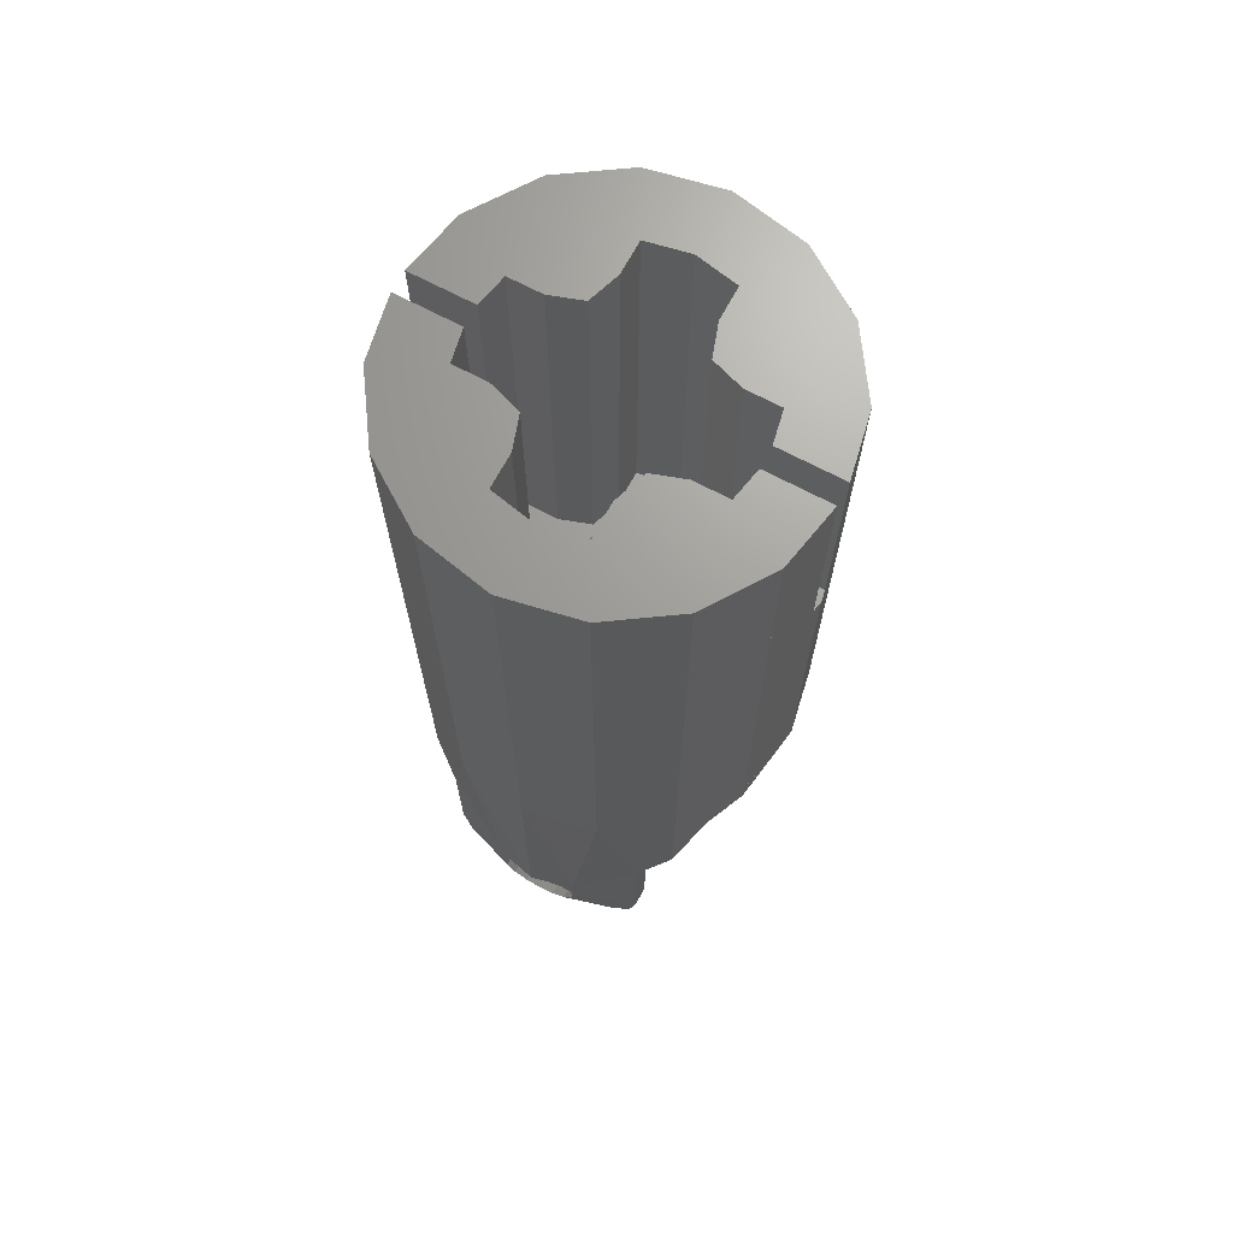
<metadata>
{"format":"stl","ext":"stl","renderer":"f3d","projection":"perspective","resolution":1024,"background":"white","views":[{"elev":68.8,"azim":-61.9,"up":"+Z"}]}
</metadata>
<code>
# stl→obj: 434 verts, 708 faces
v 0.09185 0.2217 0.4
v 0.1 0.1 0.4
v 0.2217 0.09185 0.4
v 0.2217 0.09185 -0.4
v 0.1 0.1 -0.4
v 0.09185 0.2217 -0.4
v 0.2217 0.09184 0.4
v 0.1697 0.1697 0.4
v 0.09184 0.2217 0.4
v 0.09184 0.2217 -0.4
v 0.1697 0.1697 -0.4
v 0.2217 0.09184 -0.4
v 0.2217 -0.09185 0.4
v 0.1 -0.1 0.4
v 0.09185 -0.2217 0.4
v 0.09185 -0.2217 -0.4
v 0.1 -0.1 -0.4
v 0.2217 -0.09185 -0.4
v 0.09184 -0.2217 0.4
v 0.1697 -0.1697 0.4
v 0.2217 -0.09184 0.4
v 0.2217 -0.09184 -0.4
v 0.1697 -0.1697 -0.4
v 0.09184 -0.2217 -0.4
v -0.09185 -0.2217 0.4
v -0.1 -0.1 0.4
v -0.2217 -0.09185 0.4
v -0.2217 -0.09185 -0.4
v -0.1 -0.1 -0.4
v -0.09185 -0.2217 -0.4
v -0.2217 -0.09184 0.4
v -0.1697 -0.1697 0.4
v -0.09184 -0.2217 0.4
v -0.09184 -0.2217 -0.4
v -0.1697 -0.1697 -0.4
v -0.2217 -0.09184 -0.4
v -0.2217 0.09185 0.4
v -0.1 0.1 0.4
v -0.09185 0.2217 0.4
v -0.09185 0.2217 -0.4
v -0.1 0.1 -0.4
v -0.2217 0.09185 -0.4
v -0.09184 0.2217 0.4
v -0.1697 0.1697 0.4
v -0.2217 0.09184 0.4
v -0.2217 0.09184 -0.4
v -0.1697 0.1697 -0.4
v -0.09184 0.2217 -0.4
v 0.2544 -0.2544 -0.88
v 0.2544 -0.2 -0.96
v 0.291 -0.2 -0.96
v -0.2544 -0.2544 -0.88
v -0.291 -0.2 -0.96
v -0.2544 -0.2 -0.96
v 0.2544 0.2544 -0.88
v 0.291 0.2 -0.96
v 0.2544 0.2 -0.96
v -0.2544 0.2544 -0.88
v -0.2544 0.2 -0.96
v -0.291 0.2 -0.96
v 0.1376 -0.3328 -0.64
v 0.1376 -0.3328 -0.6832
v 0.196 -0.2936 -0.7416
v 0.2544 -0.2544 -0.64
v -0.196 -0.2936 -0.7416
v -0.2544 -0.2544 -0.64
v -0.1376 -0.3328 -0.64
v -0.196 0.2936 -0.7416
v -0.2544 0.2544 -0.64
v 0.196 0.2936 -0.7416
v 0.2544 0.2544 -0.64
v -0.1376 0.3328 -0.64
v 0.1376 0.3328 -0.64
v 0 -0.36 -0.64
v -0.1376 -0.3328 -0.6832
v 0 0.36 -0.64
v -0.1376 0.3328 -0.6832
v 0.1376 0.3328 -0.6832
v 0 -0.12 -0.64
v 0.12 -0.12 -0.6776
v -0.12 -0.12 -0.6776
v 0 0.12 -0.64
v -0.12 0.12 -0.6776
v 0.12 0.12 -0.6776
v 0.3328 -0.1376 -0.64
v 0.3356 -0.08 -1.12
v 0.36 0 -1.12
v 0.36 0 -0.64
v 0.3328 0.1376 -0.64
v -0.3328 -0.1376 -0.64
v 0.3356 0.08 -1.12
v -0.3356 -0.08 -1.12
v -0.36 0 -0.64
v -0.36 0 -1.12
v -0.3328 0.1376 -0.64
v -0.3356 0.08 -1.12
v 0.12 0 -0.6776
v 0.1109 0.04592 -0.6747
v 0.08485 0.08485 -0.6666
v 0.04592 0.1109 -0.6544
v -0 0.12 -0.64
v 0.04592 -0.1109 -0.6544
v 0.08485 -0.08485 -0.6666
v 0.1109 -0.04592 -0.6747
v -0.12 -0 -0.6776
v -0.1109 -0.04592 -0.6747
v -0.08485 -0.08485 -0.6666
v -0.04592 -0.1109 -0.6544
v -0.04592 0.1109 -0.6544
v -0.08485 0.08485 -0.6666
v -0.1109 0.04592 -0.6747
v 0.2544 -0.08 -1.12
v 0.2544 0 -1.12
v 0.2544 -0.03061 -1.126
v 0.2544 -0.05657 -1.143
v 0.2544 -0.07391 -1.169
v 0.2544 -0.08 -1.2
v 0.2544 0.08 -1.12
v 0.2544 0.08 -1.2
v 0.2544 0.07391 -1.169
v 0.2544 0.05657 -1.143
v 0.2544 0.03061 -1.126
v -0.2544 0 -1.12
v -0.2544 0.03061 -1.126
v -0.2544 0.08 -1.12
v -0.2544 0.05657 -1.143
v -0.2544 0.07391 -1.169
v -0.2544 0.08 -1.2
v -0.2544 -0.08 -1.2
v -0.2544 -0.07391 -1.169
v -0.2544 -0.08 -1.12
v -0.2544 -0.05657 -1.143
v -0.2544 -0.03061 -1.126
v 0.3356 -0.08 -1.2
v 0.3375 -0.07391 -1.169
v 0.3427 -0.05657 -1.143
v 0.3507 -0.03061 -1.126
v -0.3507 -0.03061 -1.126
v -0.3427 -0.05657 -1.143
v -0.3375 -0.07391 -1.169
v -0.3356 -0.08 -1.2
v 0.36 -0 -1.12
v 0.3507 0.03061 -1.126
v 0.3427 0.05657 -1.143
v 0.3375 0.07391 -1.169
v 0.3356 0.08 -1.2
v -0.3356 0.08 -1.2
v -0.3375 0.07391 -1.169
v -0.3427 0.05657 -1.143
v -0.3507 0.03061 -1.126
v -0.36 -0 -1.12
v 0.08 0.16 0.4
v 0.08 0.16 -0.4
v 0.08 0.2241 0.4
v 0.08 0.2241 -0.4
v 0.16 0.08 0.4
v 0.16 0.08 -0.4
v 0.2241 0.08 -0.4
v 0.2241 0.08 0.4
v 0.16 -0.08 0.4
v 0.16 -0.08 -0.4
v 0.2241 -0.08 0.4
v 0.2241 -0.08 -0.4
v 0.08 -0.16 0.4
v 0.08 -0.16 -0.4
v 0.08 -0.2241 -0.4
v 0.08 -0.2241 0.4
v -0.08 -0.16 0.4
v -0.08 -0.16 -0.4
v -0.08 -0.2241 0.4
v -0.08 -0.2241 -0.4
v -0.16 -0.08 0.4
v -0.16 -0.08 -0.4
v -0.2241 -0.08 -0.4
v -0.2241 -0.08 0.4
v -0.16 0.08 0.4
v -0.16 0.08 -0.4
v -0.2241 0.08 0.4
v -0.2241 0.08 -0.4
v -0.08 0.16 0.4
v -0.08 0.16 -0.4
v -0.08 0.2241 -0.4
v -0.08 0.2241 0.4
v 0.02 -0.356 0.4
v 0.1379 -0.3326 0.4
v 0.09192 -0.2218 0.4
v 0.02 -0.236 0.4
v -0.02 -0.236 0.4
v -0.09192 -0.2218 0.4
v -0.1379 -0.3326 0.4
v -0.02 -0.356 0.4
v -0.02 0.356 0.4
v -0.1379 0.3326 0.4
v -0.09192 0.2218 0.4
v -0.02 0.236 0.4
v 0.02 0.236 0.4
v 0.09192 0.2218 0.4
v 0.1379 0.3326 0.4
v 0.02 0.356 0.4
v 0.02 0.236 0
v 0.08 0.2241 0
v -0.08 0.2241 0
v -0.02 0.236 0
v -0.02 -0.236 0
v -0.08 -0.2241 0
v 0.08 -0.2241 0
v 0.02 -0.236 0
v 0.02 -0.356 0
v 0.1379 -0.3326 0
v -0.1379 -0.3326 0
v -0.02 -0.356 0
v -0.02 0.356 0
v -0.1379 0.3326 0
v 0.1379 0.3326 0
v 0.02 0.356 0
v 0 -0.36 0
v 0 -0.24 0
v 0 0.36 0
v 0 0.24 0
v 0.2544 -0.2 -1.2
v -0.2544 -0.2 -1.2
v 0.2544 0.2 -1.2
v -0.2544 0.2 -1.2
v 0.291 -0.2 -1.2
v -0.291 -0.2 -1.2
v 0.291 0.2 -1.2
v -0.291 0.2 -1.2
v 0.24 0 -0.4
v 0.24 0 0.4
v -0.24 -0 -0.4
v -0.24 -0 0.4
v -0.09184 0.2217 0
v -0 0.24 -0.4
v -0 0.24 0
v 0.09184 0.2217 0
v 0.09184 -0.2217 0
v 0 -0.24 -0.4
v -0.09184 -0.2217 0
v -0.1378 0.3326 0.4
v -0.2546 0.2546 0.4
v -0.3326 0.1378 0.4
v -0.36 -0 0.4
v -0.3326 -0.1378 0.4
v -0.2546 -0.2546 0.4
v -0.1378 -0.3326 0.4
v 0.1378 -0.3326 0.4
v 0.2546 -0.2546 0.4
v 0.3326 -0.1378 0.4
v 0.36 0 0.4
v 0.3326 0.1378 0.4
v 0.2546 0.2546 0.4
v 0.1378 0.3326 0.4
v 0.1378 0.3326 0
v 0.1378 0.3326 -0.64
v 0.2546 0.2546 0
v 0.2546 0.2546 -0.64
v 0.3326 0.1378 0
v 0.3326 0.1378 -0.64
v 0.36 -0 0
v 0.36 -0 -0.64
v 0.3326 -0.1378 0
v 0.3326 -0.1378 -0.64
v 0.2546 -0.2546 0
v 0.2546 -0.2546 -0.64
v 0.1378 -0.3326 0
v 0.1378 -0.3326 -0.64
v -0 -0.36 0
v -0 -0.36 -0.64
v -0.1378 -0.3326 0
v -0.1378 -0.3326 -0.64
v -0.2546 -0.2546 0
v -0.2546 -0.2546 -0.64
v -0.3326 -0.1378 0
v -0.3326 -0.1378 -0.64
v -0.36 0 0
v -0.3326 0.1378 0
v -0.3326 0.1378 -0.64
v -0.2546 0.2546 0
v -0.2546 0.2546 -0.64
v -0.1378 0.3326 0
v -0.1378 0.3326 -0.64
v 0.36 0 0
v -0.36 -0 0
v 0.12 0 -0.4
v 0.1109 0.04592 -0.4
v 0.08485 0.08485 -0.4
v 0.04592 0.1109 -0.4
v -0 0.12 -0.4
v -0.04592 0.1109 -0.4
v -0.08485 0.08485 -0.4
v -0.1109 0.04592 -0.4
v -0.12 -0 -0.4
v -0.1109 -0.04592 -0.4
v -0.08485 -0.08485 -0.4
v -0.04592 -0.1109 -0.4
v 0 -0.12 -0.4
v 0.04592 -0.1109 -0.4
v 0.08485 -0.08485 -0.4
v 0.1109 -0.04592 -0.4
v 0.2544 0.16 -1.2
v 0.2544 0.1478 -1.261
v 0.2544 0.07391 -1.231
v 0.2544 0.1131 -1.313
v 0.2544 0.05657 -1.257
v 0.2544 0.06123 -1.348
v 0.2544 0.03061 -1.274
v 0.2544 0 -1.36
v 0.2544 0 -1.28
v 0.2544 -0.06123 -1.348
v 0.2544 -0.03061 -1.274
v 0.2544 -0.1131 -1.313
v 0.2544 -0.05657 -1.257
v 0.2544 -0.1478 -1.261
v 0.2544 -0.07391 -1.231
v 0.2544 -0.16 -1.2
v 0.2544 0.1848 -1.277
v 0.2544 0.1414 -1.341
v 0.2544 0.07654 -1.385
v 0.2544 0 -1.4
v 0.2544 -0.07654 -1.385
v 0.2544 -0.1414 -1.341
v 0.2544 -0.1848 -1.277
v -0.2544 -0.16 -1.2
v -0.2544 -0.1478 -1.261
v -0.2544 -0.07391 -1.231
v -0.2544 -0.1131 -1.313
v -0.2544 -0.05657 -1.257
v -0.2544 -0.06123 -1.348
v -0.2544 -0.03061 -1.274
v -0.2544 0 -1.36
v -0.2544 0 -1.28
v -0.2544 0.06123 -1.348
v -0.2544 0.03061 -1.274
v -0.2544 0.1131 -1.313
v -0.2544 0.05657 -1.257
v -0.2544 0.1478 -1.261
v -0.2544 0.07391 -1.231
v -0.2544 0.16 -1.2
v -0.2544 -0.1848 -1.277
v -0.2544 -0.1414 -1.341
v -0.2544 -0.07654 -1.385
v -0.2544 0 -1.4
v -0.2544 0.07654 -1.385
v -0.2544 0.1414 -1.341
v -0.2544 0.1848 -1.277
v 0.3059 0.16 -1.2
v 0.3059 0.1478 -1.261
v 0.291 0.1848 -1.277
v 0.3059 0.1131 -1.313
v 0.291 0.1414 -1.341
v 0.3059 0.06123 -1.348
v 0.291 0.07654 -1.385
v 0.3059 0 -1.36
v 0.291 0 -1.4
v 0.3059 -0.06123 -1.348
v 0.291 -0.07654 -1.385
v 0.3059 -0.1131 -1.313
v 0.291 -0.1414 -1.341
v 0.3059 -0.1478 -1.261
v 0.291 -0.1848 -1.277
v 0.3059 -0.16 -1.2
v 0.3356 0.07391 -1.231
v 0.3356 0.05657 -1.257
v 0.3356 0.03061 -1.274
v 0.3356 0 -1.28
v 0.3356 -0.03061 -1.274
v 0.3356 -0.05657 -1.257
v 0.3356 -0.07391 -1.231
v -0.3059 -0.16 -1.2
v -0.3059 -0.1478 -1.261
v -0.291 -0.1848 -1.277
v -0.3059 -0.1131 -1.313
v -0.291 -0.1414 -1.341
v -0.3059 -0.06123 -1.348
v -0.291 -0.07654 -1.385
v -0.3059 -0 -1.36
v -0.291 -0 -1.4
v -0.3059 0.06123 -1.348
v -0.291 0.07654 -1.385
v -0.3059 0.1131 -1.313
v -0.291 0.1414 -1.341
v -0.3059 0.1478 -1.261
v -0.291 0.1848 -1.277
v -0.3059 0.16 -1.2
v -0.3356 -0.07391 -1.231
v -0.3356 -0.05657 -1.257
v -0.3356 -0.03061 -1.274
v -0.3356 -0 -1.28
v -0.3356 0.03061 -1.274
v -0.3356 0.05657 -1.257
v -0.3356 0.07391 -1.231
v 0.12 -0 -0.64
v 0.12 -0 -0.4
v 0.1109 0.04592 -0.64
v 0.08485 0.08485 -0.64
v 0.04592 0.1109 -0.64
v 0 0.12 -0.4
v -0.04592 0.1109 -0.64
v -0.08485 0.08485 -0.64
v -0.1109 0.04592 -0.64
v -0.12 0 -0.4
v -0.12 0 -0.64
v -0.1109 -0.04592 -0.64
v -0.08485 -0.08485 -0.64
v -0.04592 -0.1109 -0.64
v -0 -0.12 -0.4
v -0 -0.12 -0.64
v 0.04592 -0.1109 -0.64
v 0.08485 -0.08485 -0.64
v 0.1109 -0.04592 -0.64
v 0.12 0 -0.64
v -0.291 0 -1.4
v 0.3356 -0 -1.12
v 0.2544 -0 -1.12
v 0.3356 0.03061 -1.126
v 0.3356 0.05657 -1.143
v 0.3356 0.07391 -1.169
v 0.3356 -0.07391 -1.169
v 0.3356 -0.05657 -1.143
v 0.3356 -0.03061 -1.126
v 0.3356 0 -1.12
v -0.3356 0 -1.12
v -0.3356 -0.03061 -1.126
v -0.3356 -0.05657 -1.143
v -0.3356 -0.07391 -1.169
v -0.3356 0 -1.28
v -0.3356 0.07391 -1.169
v -0.3356 0.05657 -1.143
v -0.3356 0.03061 -1.126
v -0.2544 -0 -1.12
v -0.3356 -0 -1.12
v -0.12 -0 -0.64
v 0.12 -0 -0.6776
v -0.12 0 -0.6776
f 1 2 3
f 4 5 6
f 7 8 9
f 10 11 12
f 13 14 15
f 16 17 18
f 19 20 21
f 22 23 24
f 25 26 27
f 28 29 30
f 31 32 33
f 34 35 36
f 37 38 39
f 40 41 42
f 43 44 45
f 46 47 48
f 49 50 51
f 52 53 54
f 55 56 57
f 58 59 60
f 61 62 63
f 63 49 64
f 65 66 52
f 63 64 61
f 65 67 66
f 68 58 69
f 70 71 55
f 68 69 72
f 70 73 71
f 74 62 61
f 74 67 75
f 76 77 72
f 76 73 78
f 78 73 70
f 75 67 65
f 72 77 68
f 74 79 80
f 79 74 81
f 74 80 62
f 81 74 75
f 76 82 83
f 82 76 84
f 76 83 77
f 84 76 78
f 64 49 51
f 64 51 85
f 85 86 87
f 85 51 86
f 85 87 88
f 55 71 89
f 55 89 56
f 52 66 90
f 52 90 53
f 91 89 88
f 89 91 56
f 91 88 87
f 92 90 93
f 92 93 94
f 69 58 60
f 69 60 95
f 95 96 94
f 95 60 96
f 95 94 93
f 90 92 53
f 97 98 84
f 98 99 84
f 99 100 84
f 100 101 84
f 79 102 80
f 102 103 80
f 103 104 80
f 104 97 80
f 105 106 81
f 106 107 81
f 107 108 81
f 108 79 81
f 82 109 83
f 109 110 83
f 110 111 83
f 111 105 83
f 112 113 114
f 112 114 115
f 112 115 116
f 112 116 117
f 118 119 120
f 118 120 121
f 118 121 122
f 118 122 113
f 123 124 125
f 124 126 125
f 126 127 125
f 127 128 125
f 129 130 131
f 130 132 131
f 132 133 131
f 133 123 131
f 134 135 86
f 135 136 86
f 136 137 86
f 137 87 86
f 92 94 138
f 92 138 139
f 92 139 140
f 92 140 141
f 91 142 143
f 91 143 144
f 91 144 145
f 91 145 146
f 147 148 96
f 148 149 96
f 149 150 96
f 150 151 96
f 152 153 5
f 152 5 2
f 154 155 153
f 154 153 152
f 156 2 5
f 156 5 157
f 157 158 159
f 157 159 156
f 159 3 2
f 159 2 156
f 2 1 154
f 2 154 152
f 5 4 158
f 5 158 157
f 155 6 5
f 155 5 153
f 160 161 17
f 160 17 14
f 162 163 161
f 162 161 160
f 164 14 17
f 164 17 165
f 165 166 167
f 165 167 164
f 167 15 14
f 167 14 164
f 14 13 162
f 14 162 160
f 17 16 166
f 17 166 165
f 163 18 17
f 163 17 161
f 168 169 29
f 168 29 26
f 170 171 169
f 170 169 168
f 172 26 29
f 172 29 173
f 173 174 175
f 173 175 172
f 175 27 26
f 175 26 172
f 26 25 170
f 26 170 168
f 29 28 174
f 29 174 173
f 171 30 29
f 171 29 169
f 176 177 41
f 176 41 38
f 178 179 177
f 178 177 176
f 180 38 41
f 180 41 181
f 181 182 183
f 181 183 180
f 183 39 38
f 183 38 180
f 38 37 178
f 38 178 176
f 41 40 182
f 41 182 181
f 179 42 41
f 179 41 177
f 184 185 186
f 184 186 187
f 188 189 190
f 188 190 191
f 192 193 194
f 192 194 195
f 196 197 198
f 196 198 199
f 154 196 200
f 154 200 201
f 202 203 195
f 202 195 183
f 170 188 204
f 170 204 205
f 206 207 187
f 206 187 167
f 185 184 208
f 185 208 209
f 210 211 191
f 210 191 190
f 193 192 212
f 193 212 213
f 214 215 199
f 214 199 198
f 216 208 207
f 216 207 217
f 217 204 211
f 217 211 216
f 218 212 203
f 218 203 219
f 219 200 215
f 219 215 218
f 188 191 211
f 188 211 204
f 207 208 184
f 207 184 187
f 196 199 215
f 196 215 200
f 203 212 192
f 203 192 195
f 112 117 220
f 112 220 50
f 58 52 54
f 58 54 59
f 59 54 131
f 59 131 125
f 49 55 57
f 49 57 50
f 50 57 118
f 50 118 112
f 54 221 129
f 54 129 131
f 80 84 78
f 80 78 62
f 83 81 75
f 83 75 77
f 62 78 70
f 62 70 63
f 77 75 65
f 77 65 68
f 63 70 55
f 63 55 49
f 68 65 52
f 68 52 58
f 57 222 119
f 57 119 118
f 125 128 223
f 125 223 59
f 220 224 51
f 220 51 50
f 54 53 225
f 54 225 221
f 57 56 226
f 57 226 222
f 223 227 60
f 223 60 59
f 51 224 134
f 51 134 86
f 226 56 91
f 226 91 146
f 225 53 92
f 225 92 141
f 60 227 147
f 60 147 96
f 7 12 228
f 7 228 229
f 229 228 22
f 229 22 21
f 31 36 230
f 31 230 231
f 231 230 46
f 231 46 45
f 232 48 233
f 232 233 234
f 234 233 10
f 234 10 235
f 236 24 237
f 236 237 217
f 217 237 34
f 217 34 238
f 43 239 240
f 43 240 44
f 44 240 241
f 44 241 45
f 45 241 242
f 45 242 231
f 231 242 243
f 231 243 31
f 31 243 244
f 31 244 32
f 32 244 245
f 32 245 33
f 19 246 247
f 19 247 20
f 20 247 248
f 20 248 21
f 21 248 249
f 21 249 229
f 229 249 250
f 229 250 7
f 7 250 251
f 7 251 8
f 8 251 252
f 8 252 9
f 76 218 253
f 76 253 254
f 254 253 255
f 254 255 256
f 256 255 257
f 256 257 258
f 258 257 259
f 258 259 260
f 260 259 261
f 260 261 262
f 262 261 263
f 262 263 264
f 264 263 265
f 264 265 266
f 266 265 267
f 266 267 268
f 268 267 269
f 268 269 270
f 270 269 271
f 270 271 272
f 272 271 273
f 272 273 274
f 274 273 275
f 274 275 93
f 93 275 276
f 93 276 277
f 277 276 278
f 277 278 279
f 279 278 280
f 279 280 281
f 281 280 218
f 281 218 76
f 253 252 251
f 253 251 255
f 255 251 250
f 255 250 257
f 257 250 249
f 257 249 282
f 282 249 248
f 282 248 261
f 261 248 247
f 261 247 263
f 263 247 246
f 263 246 265
f 269 245 244
f 269 244 271
f 271 244 243
f 271 243 273
f 273 243 242
f 273 242 283
f 283 242 241
f 283 241 276
f 276 241 240
f 276 240 278
f 278 240 239
f 278 239 280
f 284 228 12
f 284 12 285
f 285 12 11
f 285 11 286
f 286 11 10
f 286 10 287
f 287 10 233
f 287 233 288
f 288 233 48
f 288 48 289
f 289 48 47
f 289 47 290
f 290 47 46
f 290 46 291
f 291 46 230
f 291 230 292
f 292 230 36
f 292 36 293
f 293 36 35
f 293 35 294
f 294 35 34
f 294 34 295
f 295 34 237
f 295 237 296
f 296 237 24
f 296 24 297
f 297 24 23
f 297 23 298
f 298 23 22
f 298 22 299
f 299 22 228
f 299 228 284
f 119 300 301
f 119 301 302
f 302 301 303
f 302 303 304
f 304 303 305
f 304 305 306
f 306 305 307
f 306 307 308
f 308 307 309
f 308 309 310
f 310 309 311
f 310 311 312
f 312 311 313
f 312 313 314
f 314 313 315
f 314 315 117
f 300 222 316
f 300 316 301
f 301 316 317
f 301 317 303
f 303 317 318
f 303 318 305
f 305 318 319
f 305 319 307
f 307 319 320
f 307 320 309
f 309 320 321
f 309 321 311
f 311 321 322
f 311 322 313
f 313 322 220
f 313 220 315
f 129 323 324
f 129 324 325
f 325 324 326
f 325 326 327
f 327 326 328
f 327 328 329
f 329 328 330
f 329 330 331
f 331 330 332
f 331 332 333
f 333 332 334
f 333 334 335
f 335 334 336
f 335 336 337
f 337 336 338
f 337 338 128
f 323 221 339
f 323 339 324
f 324 339 340
f 324 340 326
f 326 340 341
f 326 341 328
f 328 341 342
f 328 342 330
f 330 342 343
f 330 343 332
f 332 343 344
f 332 344 334
f 334 344 345
f 334 345 336
f 336 345 223
f 336 223 338
f 226 346 347
f 226 347 348
f 348 347 349
f 348 349 350
f 350 349 351
f 350 351 352
f 352 351 353
f 352 353 354
f 354 353 355
f 354 355 356
f 356 355 357
f 356 357 358
f 358 357 359
f 358 359 360
f 360 359 361
f 360 361 224
f 346 146 362
f 346 362 347
f 347 362 363
f 347 363 349
f 349 363 364
f 349 364 351
f 351 364 365
f 351 365 353
f 353 365 366
f 353 366 355
f 355 366 367
f 355 367 357
f 357 367 368
f 357 368 359
f 359 368 134
f 359 134 361
f 225 369 370
f 225 370 371
f 371 370 372
f 371 372 373
f 373 372 374
f 373 374 375
f 375 374 376
f 375 376 377
f 377 376 378
f 377 378 379
f 379 378 380
f 379 380 381
f 381 380 382
f 381 382 383
f 383 382 384
f 383 384 227
f 369 141 385
f 369 385 370
f 370 385 386
f 370 386 372
f 372 386 387
f 372 387 374
f 374 387 388
f 374 388 376
f 376 388 389
f 376 389 378
f 378 389 390
f 378 390 380
f 380 390 391
f 380 391 382
f 382 391 147
f 382 147 384
f 392 393 285
f 392 285 394
f 394 285 286
f 394 286 395
f 395 286 287
f 395 287 396
f 396 287 397
f 396 397 82
f 82 397 289
f 82 289 398
f 398 289 290
f 398 290 399
f 399 290 291
f 399 291 400
f 400 291 401
f 400 401 402
f 402 401 293
f 402 293 403
f 403 293 294
f 403 294 404
f 404 294 295
f 404 295 405
f 405 295 406
f 405 406 407
f 407 406 297
f 407 297 408
f 408 297 298
f 408 298 409
f 409 298 299
f 409 299 410
f 410 299 284
f 410 284 411
f 224 220 322
f 224 322 360
f 360 322 321
f 360 321 358
f 358 321 320
f 358 320 356
f 356 320 319
f 356 319 354
f 354 319 318
f 354 318 352
f 352 318 317
f 352 317 350
f 350 317 316
f 350 316 348
f 348 316 222
f 348 222 226
f 227 223 345
f 227 345 383
f 383 345 344
f 383 344 381
f 381 344 343
f 381 343 379
f 379 343 342
f 379 342 412
f 412 342 341
f 412 341 375
f 375 341 340
f 375 340 373
f 373 340 339
f 373 339 371
f 371 339 221
f 371 221 225
f 413 414 122
f 413 122 415
f 415 122 121
f 415 121 416
f 416 121 120
f 416 120 417
f 417 120 119
f 417 119 146
f 146 119 302
f 146 302 362
f 362 302 304
f 362 304 363
f 363 304 306
f 363 306 364
f 364 306 308
f 364 308 365
f 365 308 310
f 365 310 366
f 366 310 312
f 366 312 367
f 367 312 314
f 367 314 368
f 368 314 117
f 368 117 134
f 134 117 116
f 134 116 418
f 418 116 115
f 418 115 419
f 419 115 114
f 419 114 420
f 420 114 113
f 420 113 421
f 422 123 133
f 422 133 423
f 423 133 132
f 423 132 424
f 424 132 130
f 424 130 425
f 425 130 129
f 425 129 141
f 141 129 325
f 141 325 385
f 385 325 327
f 385 327 386
f 386 327 329
f 386 329 387
f 387 329 331
f 387 331 426
f 426 331 333
f 426 333 389
f 389 333 335
f 389 335 390
f 390 335 337
f 390 337 391
f 391 337 128
f 391 128 147
f 147 128 127
f 147 127 427
f 427 127 126
f 427 126 428
f 428 126 124
f 428 124 429
f 429 124 430
f 429 430 431
f 101 101 109
f 101 109 398
f 109 398 110
f 398 110 399
f 110 399 111
f 399 111 400
f 111 400 105
f 400 105 432
f 82 82 396
f 82 396 100
f 396 100 395
f 100 395 99
f 395 99 394
f 99 394 98
f 394 98 392
f 98 392 433
f 79 79 102
f 79 102 408
f 102 408 103
f 408 103 409
f 103 409 104
f 409 104 410
f 104 410 97
f 410 97 411
f 407 407 405
f 407 405 108
f 405 108 404
f 108 404 107
f 404 107 403
f 107 403 106
f 403 106 402
f 106 402 434
f 134 134 135
f 134 135 418
f 135 418 136
f 418 136 419
f 136 419 137
f 419 137 420
f 137 420 87
f 420 87 421
f 141 141 425
f 141 425 140
f 425 140 424
f 140 424 139
f 424 139 423
f 139 423 138
f 423 138 422
f 138 422 94
f 146 146 417
f 146 417 145
f 417 145 416
f 145 416 144
f 416 144 415
f 144 415 143
f 415 143 413
f 143 413 142
f 147 147 148
f 147 148 427
f 148 427 149
f 427 149 428
f 149 428 150
f 428 150 429
f 150 429 151
f 429 151 431

</code>
